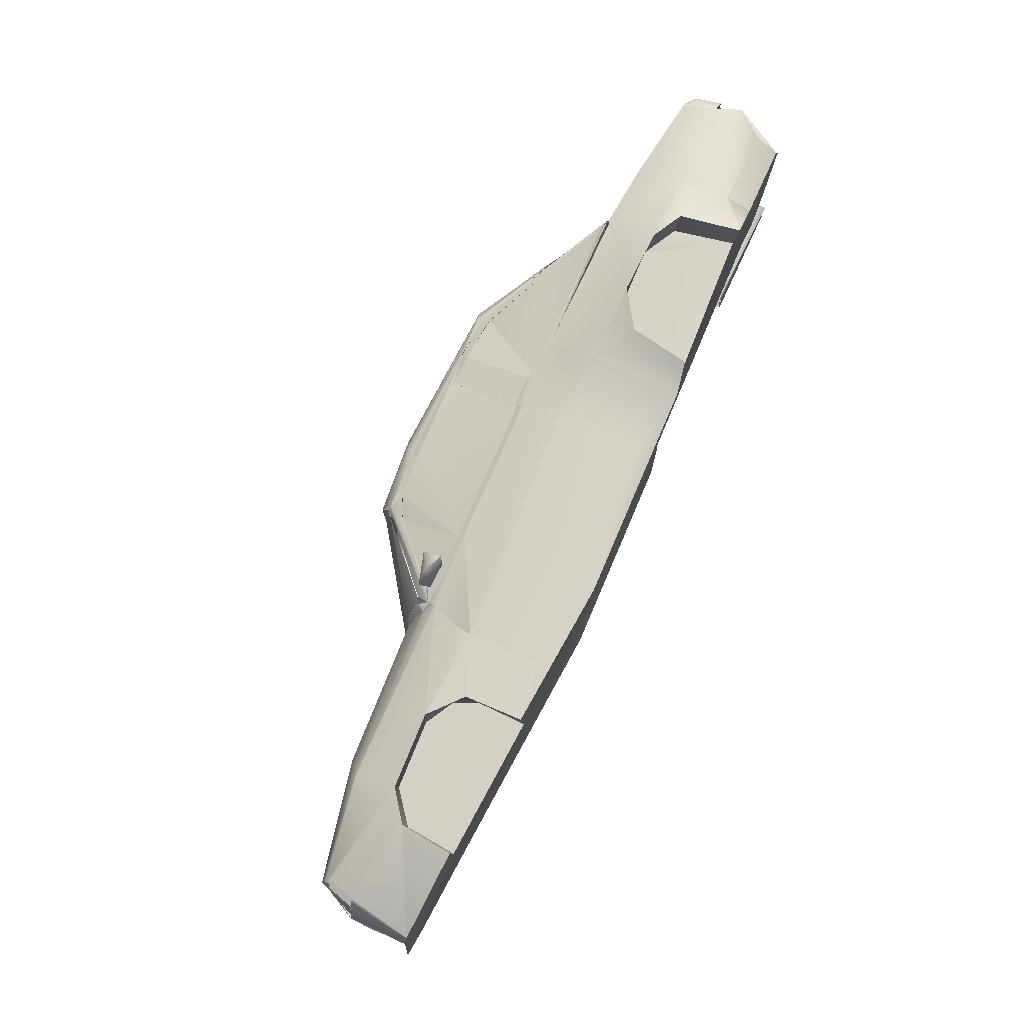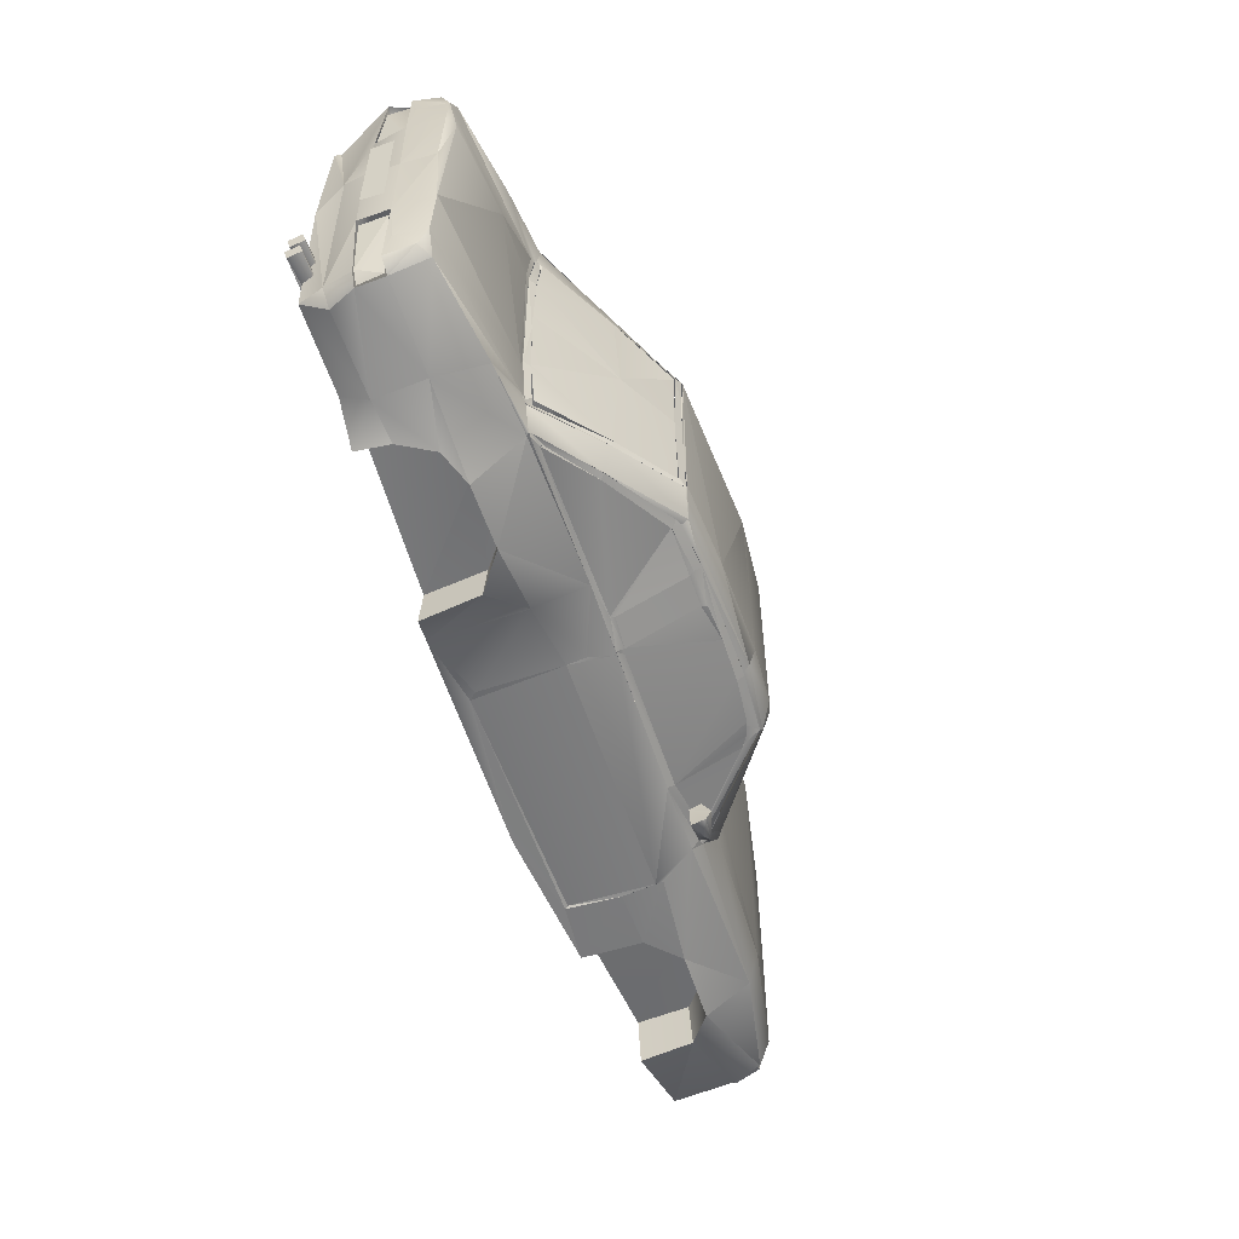
<metadata>
{"format":"obj","ext":"obj","renderer":"f3d","projection":"perspective","resolution":1024,"background":"white","views":[{"elev":78.5,"azim":-65.0,"up":"+Z"},{"elev":-55.2,"azim":108.9,"up":"+Z"}]}
</metadata>
<code>
o RegistrationPlateRear_Combined
v 2.908 0.5599 0.2572
v 2.911 0.6669 0.2576
v 2.908 0.5609 -0.2576
v 2.906 0.6665 -0.2577
v 1.349 1.413 8e-06
v 1.247 1.361 0.5999
v -0.4143 1.002 0.637
v 1.333 1.412 0.458
v 2.023 0.9556 0.6483
v -0.4655 1.002 0.3901
v 1.34 1.413 0.2561
v 2.083 0.9541 0.3689
v 0.1076 0.9233 0.8466
v 1.223 0.9548 0.8253
v 0.8592 0.943 0.83
v -1.836 0.321 0.7907
v -1.762 0.8081 0.7601
v 2.743 0.3036 0.7533
v 2.78 0.8685 0.7584
v -1.95 0.3076 0.01028
v -1.786 0.835 -0.002979
v 2.813 0.3 -0
v 2.898 0.8744 -0.002252
v -0.6333 0.2581 0.9537
v -0.3161 0.9549 0.7615
v -0.4928 1.002 1e-06
v 0.1165 0.1999 0.9437
v 1.24 0.2349 0.9178
v 1.985 0.9593 0.8131
v -1.216 0.9012 0.7787
v -1.373 0.2989 0.938
v 2.859 0.8693 0.6299
v -1.776 0.8367 0.6035
v 2.783 0.2984 0.6633
v 0.1031 1.412 0.5079
v -1.16 0.9623 0.6435
v 2.886 0.8789 0.4097
v 2.365 0.3 0.7826
v 2.318 0.9283 0.8042
v 2.4 0.951 0.3838
v -1.803 0.6443 0.7919
v 2.808 0.6933 0.8267
v 1.95 0.6926 0.9839
v -1.196 0.6845 0.9312
v -1.863 0.6358 0.5415
v 2.868 0.6876 0.7725
v -1.89 0.644 0.3337
v 2.365 0.6901 0.8617
v -0.8098 0.7017 0.9368
v -0.6442 0.5563 0.9443
v -1.347 0.5712 0.926
v -1.366 0.2896 0.6845
v -0.627 0.2424 0.7108
v -0.6253 0.4969 0.7061
v -1.344 0.5554 0.6857
v -0.6799 0.6169 0.7024
v -0.8288 0.6995 0.6973
v -1.183 0.6838 0.6888
v 1.628 0.7025 0.9844
v 1.438 0.5751 0.9886
v 2.191 0.2978 0.9155
v 2.119 0.6107 0.9526
v 1.39 0.2666 0.987
v 1.377 0.2668 0.7849
v 2.18 0.3113 0.728
v 1.415 0.5702 0.7931
v 1.584 0.7025 0.7894
v 1.914 0.7125 0.7868
v 2.104 0.6207 0.7539
v 1.242 0.6994 0.9042
v -0.3501 0.6704 0.9311
v 2.839 0.9089 0.3911
v -1.82 0.78 0.000481
v -1.795 0.7932 0.5841
v -1.801 0.7942 0.3327
v -1.741 0.7846 0.7739
v -1.904 0.3463 0.001806
v 1.328 1.42 0.4383
v -0.2729 0.9463 0.7827
v 0.1035 1.369 0.603
v 1.251 1.395 0.5797
v 0.4393 1.386 0.6152
v 1.053 1.381 0.605
v 2.036 0.9547 0.6241
v 1.973 0.9485 0.8168
v 2.855 0.8228 0.7367
v 2.854 0.5655 0.8367
v 2.87 0.5481 0.4106
v 2.356 0.434 0.8591
v 2.906 0.5594 0.001612
v 2.748 0.428 0.8299
v 2.835 0.4207 0.1511
v 0.5013 1.451 0.487
v 0.461 1.42 0.5952
v 0.1196 1.361 0.6217
v 1.65 1.162 0.704
v 1.675 1.199 0.5475
v -1.827 0.7811 0.2798
v 2.894 0.7007 0.409
v -1.765 0.7788 0.7697
v -1.779 0.6471 0.8126
v -0.3284 0.2982 0.9355
v -0.3297 0.7984 0.8897
v 0.9199 0.7384 0.897
v -0.2838 0.9064 0.8285
v 0.9192 0.3252 0.9104
v 0.8804 0.2917 0.9129
v -1.889 0.6598 0.2823
v -1.827 0.7738 0.294
v -1.877 0.6698 0.2916
v -1.874 0.6377 0.3326
v 2.845 0.6872 0.7621
v 2.81 0.5641 0.8296
v 2.87 0.6872 0.4041
v 2.845 0.5635 0.7718
v 2.878 0.7224 0.6259
v 2.063 0.9494 0.6135
v 2.11 0.952 0.3604
v 2.905 0.7127 -0.005095
v -0.1424 1.016 0.9254
v -0.2092 0.9647 0.8555
v -0.0529 0.9755 0.9376
v -0.058 1.071 0.8845
v -0.07065 0.9639 0.8186
v -0.07702 1.029 0.7849
v -0.1831 0.9936 0.7828
v -0.2232 1.023 0.858
v 0.1195 1.359 -0.6192
v 1.247 1.361 -0.5999
v -0.4143 1.002 -0.637
v 1.333 1.412 -0.458
v 2.023 0.9556 -0.6483
v -0.4655 1.002 -0.3901
v 1.34 1.413 -0.2561
v 2.082 0.9545 -0.3775
v 0.1069 0.9229 -0.8461
v 1.223 0.9548 -0.8253
v 0.8547 0.9429 -0.83
v -1.837 0.3216 -0.7905
v 2.771 0.2987 -0.7423
v 2.795 0.8661 -0.7555
v -0.6333 0.2581 -0.9537
v -0.3161 0.955 -0.7615
v 0.1153 0.2 -0.9438
v 1.24 0.2349 -0.9176
v 1.985 0.9593 -0.8131
v -1.2 0.9036 -0.7769
v -1.373 0.2998 -0.937
v -1.776 0.8367 -0.6038
v 0.1046 1.408 -0.5051
v -1.162 0.9622 -0.6416
v 2.883 0.8941 -0.3895
v 2.365 0.3 -0.7826
v 2.317 0.9291 -0.801
v 2.102 0.9554 -0.4366
v -1.803 0.6443 -0.7919
v 2.808 0.693 -0.8268
v 1.93 0.6977 -0.9859
v -1.196 0.6847 -0.9315
v -1.863 0.6358 -0.5415
v 2.869 0.6876 -0.7703
v -1.889 0.6442 -0.3343
v 2.365 0.6901 -0.8617
v -0.8098 0.7017 -0.9368
v -0.6442 0.5563 -0.9443
v -1.347 0.5709 -0.9264
v -1.366 0.2896 -0.6845
v -0.627 0.2424 -0.7107
v -0.6253 0.4969 -0.7061
v -1.344 0.5554 -0.6857
v -0.6799 0.6169 -0.7024
v -0.8288 0.6995 -0.6973
v -1.183 0.6838 -0.6888
v 1.61 0.6945 -0.985
v 1.426 0.5603 -0.99
v 2.189 0.2981 -0.9261
v 2.091 0.6329 -0.9569
v 2.172 0.4656 -0.9319
v 1.391 0.2624 -0.9934
v 1.377 0.2668 -0.7849
v 2.18 0.3113 -0.728
v 1.415 0.5702 -0.7931
v 1.584 0.7025 -0.7894
v 1.914 0.7125 -0.7868
v 2.104 0.6207 -0.7539
v 1.242 0.6994 -0.9042
v -0.3388 0.7176 -0.9263
v -1.795 0.7932 -0.5841
v -1.801 0.7941 -0.3327
v -1.743 0.7914 -0.7837
v 0.1757 1.431 -0.5024
v 1.328 1.418 -0.4384
v -0.2729 0.9463 -0.7827
v 0.1022 1.372 -0.6052
v 1.25 1.396 -0.5796
v 0.4383 1.387 -0.6164
v 1.053 1.381 -0.605
v 2.036 0.9548 -0.6241
v 1.973 0.9477 -0.8152
v 2.858 0.8248 -0.7325
v 2.807 0.5566 -0.8388
v 2.894 0.5573 -0.4176
v 2.347 0.436 -0.86
v 2.749 0.4291 -0.8302
v 2.801 0.4119 -0.7298
v 0.4569 1.451 -0.4972
v 0.4604 1.42 -0.5954
v 0.9191 1.444 -0.4749
v 1.65 1.162 -0.704
v 1.675 1.199 -0.5475
v -1.827 0.781 -0.2798
v 2.893 0.7053 -0.408
v 2.845 0.5587 -0.7716
v -1.765 0.7792 -0.7697
v -1.779 0.6471 -0.8126
v -0.3358 0.2859 -0.9428
v -0.3424 0.7537 -0.9174
v -0.3546 0.5516 -0.9335
v 0.8869 0.294 -0.9115
v 0.9099 0.8263 -0.8679
v 0.9191 0.7388 -0.8971
v -0.2813 0.9119 -0.824
v -0.3277 0.3 -0.9341
v 0.9213 0.3301 -0.9123
v -1.885 0.657 -0.2741
v -1.827 0.7738 -0.294
v -1.877 0.6628 -0.2895
v -1.874 0.6377 -0.3326
v 2.845 0.6872 -0.7621
v 2.87 0.6872 -0.4041
v 2.87 0.5566 -0.4122
v 2.857 0.8691 -0.6287
v 2.878 0.7216 -0.6273
v 2.063 0.95 -0.6137
v -0.2265 1.022 -0.8666
v -0.2092 0.9647 -0.8555
v -0.185 1.01 -0.7842
v -0.05243 0.9755 -0.9377
v -0.05046 1.046 -0.9247
v -0.07463 0.9636 -0.8015
v -0.07456 1.023 -0.7832
v -0.1381 1.008 -0.9281
v -0.06317 1.071 -0.8642
v 2.263 0.3344 -0.4858
v 2.903 0.3515 -0.4688
v 2.263 0.3506 -0.4208
v 2.903 0.3336 -0.4036
v 2.263 0.2856 -0.4045
v 2.903 0.2684 -0.4216
v 2.263 0.2693 -0.4695
v 2.903 0.2864 -0.4867
v 2.263 0.3344 -0.5852
v 2.903 0.3515 -0.5681
v 2.263 0.3506 -0.5202
v 2.903 0.3336 -0.503
v 2.263 0.2856 -0.5039
v 2.903 0.2684 -0.5209
v 2.263 0.2693 -0.5689
v 2.903 0.2864 -0.5861
v 0.1286 1.301 0.6507
v 0.8588 0.9674 0.7955
v 1.05 0.9694 0.8039
v 1.366 1.391 0.4379
v 2.044 0.9773 0.3835
v 0.07991 1.383 0.5149
v 0.07365 1.343 0.6095
v -0.2847 0.9986 0.7361
v 1.264 1.323 0.63
v 0.8508 1.351 0.6472
v 1.032 1.348 0.6379
v 0.09255 0.9529 0.8163
v -0.2072 0.9817 0.7733
v 1.022 0.9707 0.795
v 1.909 0.9775 0.8066
v 1.394 1.393 0.001447
v 2.012 0.9857 0.6154
v 2.056 0.975 0.05492
v -0.3791 1.026 0.6267
v -0.4599 1.022 7.9e-05
v -0.4372 1.022 0.3834
v 1.898 0.9912 0.7932
v -0.1978 1.002 0.7636
v 0.07573 1.267 0.6595
v 1.022 1.325 0.6509
v 0.862 1.324 0.6525
v 0.1997 1.327 0.6513
v 0.4292 1.351 0.647
v 0.6541 1.357 0.6428
v 1.673 1.238 0.001286
v 1.679 1.207 0.5212
v 1.631 1.14 0.7205
v 0.1286 1.301 -0.6508
v 0.8588 0.9674 -0.7956
v 1.365 1.391 -0.4379
v 2.046 0.9765 -0.3638
v 0.07523 1.391 -0.506
v 0.07365 1.343 -0.6095
v -0.2847 0.9986 -0.7361
v 1.264 1.323 -0.6295
v 0.8508 1.351 -0.6472
v 1.032 1.348 -0.6379
v 0.09256 0.9529 -0.8163
v -0.2072 0.9817 -0.7733
v 1.026 0.967 -0.7969
v 1.909 0.9775 -0.8066
v 2.012 0.9857 -0.6154
v -0.3791 1.026 -0.6267
v -0.4372 1.022 -0.3834
v 1.898 0.9912 -0.7932
v -0.1978 1.002 -0.7636
v 0.07573 1.267 -0.6595
v 1.019 0.9919 -0.7929
v 1.022 1.325 -0.6509
v 0.862 1.324 -0.6525
v 0.1997 1.327 -0.6513
v 0.4292 1.351 -0.647
v 0.6541 1.357 -0.6428
v 1.687 1.203 -0.5233
v 1.631 1.14 -0.7205
v -0.634 0.2449 0.9733
v -1.371 0.2921 0.9492
v -1.816 0.6418 0.7907
v -1.741 0.7846 0.7739
v -1.78 0.7778 0.7686
v -1.779 0.6471 0.8126
v -1.802 0.7908 0.3346
v -1.874 0.6377 0.3326
v -1.862 0.6377 0.5421
v -1.795 0.7908 0.584
v 2.821 0.6874 0.8248
v 2.81 0.5641 0.8296
v 2.87 0.6872 0.4041
v 2.846 0.5632 0.7615
v 2.87 0.5566 0.4122
v -0.634 0.2449 -0.9733
v -1.371 0.2921 -0.9492
v -1.816 0.6418 -0.7911
v -1.741 0.7846 -0.7739
v -1.78 0.7776 -0.7679
v -1.779 0.6471 -0.8126
v -1.802 0.7908 -0.3346
v -1.874 0.6377 -0.3326
v -1.862 0.6377 -0.5421
v -1.795 0.7908 -0.584
v 2.821 0.6874 -0.8248
v 2.81 0.5641 -0.8296
v 2.87 0.6872 -0.4041
v 2.846 0.5632 -0.7615
v 2.87 0.5566 -0.4122
v 0.1193 1.363 0.6234
v 1.349 1.413 0.001589
v 1.24 1.365 0.6033
v -0.4143 1.002 0.637
v 1.33 1.412 0.4563
v 2.034 0.9614 0.6487
v -0.4656 1.002 0.3901
v 1.339 1.413 0.2593
v 2.083 0.9545 0.3692
v 0.107 0.9213 0.8439
v 1.242 0.9534 0.8217
v 0.09027 1.278 0.6546
v 0.8544 0.943 0.83
v 0.8573 0.9789 0.804
v 1.37 1.396 0.4248
v 1.373 1.393 0.4385
v 2.046 0.9772 0.3632
v 0.07735 1.387 0.5115
v 0.07386 1.33 0.6037
v -0.2987 1.001 0.7145
v -0.4928 1.002 7e-06
v 1.98 0.9612 0.8287
v 0.1047 1.408 0.5051
v 1.259 1.326 0.6336
v 0.8472 1.345 0.6395
v 1.032 1.346 0.6361
v 0.0942 0.9535 0.8176
v -0.2076 0.9844 0.7773
v 1.028 0.9756 0.8078
v 1.91 0.9787 0.8062
v 1.393 1.392 0.001495
v 1.993 0.9688 0.6086
v 2.055 0.974 -0.05596
v -0.3791 1.026 0.6267
v -0.4609 1.024 9e-06
v -0.4372 1.022 0.3834
v 1.284 1.351 0.6114
v 1.898 0.9912 0.7932
v -0.1978 1.002 0.7636
v -0.2758 0.9495 0.7854
v -0.3197 0.9583 0.7563
v 0.1811 1.323 0.6517
v -0.2642 1.014 0.7286
v 0.1035 1.369 0.603
v 0.07574 1.352 0.5883
v 1.019 0.9919 0.7929
v 0.8289 0.9689 0.8057
v 1.015 1.381 0.6052
v 1.022 1.325 0.6509
v 0.862 1.324 0.6525
v 2.011 0.975 0.5885
v 2.009 0.9685 0.6479
v 1.98 0.9678 0.8116
v 0.4248 1.386 0.6178
v 0.4292 1.351 0.647
v 0.6541 1.357 0.6428
v 1.646 1.161 0.7013
v 1.675 1.199 0.5475
v 1.679 1.207 0.5212
v 1.631 1.14 0.7205
v -1.819 0.7792 0.000562
v -1.885 0.6577 -0.09286
v -1.825 0.7802 0.154
v -1.886 0.6587 0.1556
v -1.827 0.7756 0.293
v -1.883 0.6604 0.2874
v -1.872 0.6522 -0.2849
v 0.1194 1.363 -0.6235
v 1.24 1.365 -0.603
v -0.4143 1.002 -0.637
v 1.333 1.412 -0.4582
v 2.025 0.9583 -0.6488
v -0.4655 1.002 -0.3901
v 1.329 1.413 -0.442
v 2.082 0.9544 -0.3776
v 0.1078 0.9212 -0.8438
v 1.242 0.9534 -0.8217
v 0.09034 1.278 -0.6543
v 0.8727 0.9447 -0.831
v 0.8573 0.9788 -0.8038
v 1.369 1.396 -0.4225
v 1.373 1.392 -0.438
v 2.044 0.9773 -0.3835
v 0.07721 1.388 -0.509
v 0.07519 1.33 -0.6025
v -0.2986 1.001 -0.7145
v 1.98 0.9612 -0.8287
v 0.1047 1.408 -0.5051
v 1.259 1.326 -0.6334
v 0.8472 1.345 -0.6395
v 1.032 1.346 -0.636
v 0.09443 0.9531 -0.8172
v -0.2073 0.9829 -0.7752
v 1.028 0.9734 -0.8056
v 1.91 0.9787 -0.8062
v 1.993 0.9688 -0.6086
v -0.3791 1.026 -0.6267
v -0.4372 1.022 -0.3834
v 1.284 1.351 -0.6114
v 1.898 0.9912 -0.7932
v -0.1978 1.002 -0.7636
v -0.2752 0.9501 -0.7869
v -0.3198 0.9588 -0.757
v 0.1802 1.321 -0.649
v -0.2642 1.014 -0.7286
v 0.1035 1.369 -0.603
v 0.07574 1.352 -0.5883
v 1.019 0.9919 -0.7929
v 0.8289 0.9689 -0.8057
v 1.015 1.381 -0.6052
v 1.022 1.325 -0.6509
v 0.862 1.324 -0.6525
v 2.011 0.975 -0.5885
v 2.036 0.9531 -0.6236
v 1.98 0.9678 -0.8116
v 0.4248 1.386 -0.6178
v 0.4292 1.351 -0.647
v 0.6541 1.357 -0.6428
v 1.646 1.161 -0.7013
v 1.675 1.199 -0.5475
v 1.679 1.207 -0.5212
v 1.631 1.14 -0.7205
v -1.825 0.7802 -0.154
v -1.827 0.7756 -0.2931
v -1.882 0.6623 -0.2869
v -1.895 0.4744 0.2576
v -1.898 0.5799 0.2577
v -1.895 0.4733 -0.2572
v -1.893 0.5803 -0.2576
g RegistrationPlateRear_Combined_Combined
f 78 81 8
f 71 49 50
f 53 57 52
f 82 83 94
f 39 29 85
f 110 108 47
f 105 25 30
f 30 44 49
f 65 64 22
f 363 362 378
f 127 123 125
f 195 192 131
f 121 127 126
f 168 167 172
f 181 180 184
f 89 91 87
f 219 224 145
f 207 195 197
f 146 154 199
f 162 226 189
f 143 222 147
f 147 222 164
f 24 27 102
f 330 333 332
f 53 54 57
f 56 57 54
f 57 58 55
f 55 52 57
f 66 64 68
f 68 67 66
f 65 69 68
f 64 65 68
f 70 28 63
f 60 59 70
f 70 63 60
f 48 43 62
f 16 31 51
f 102 27 107
f 27 28 107
f 28 106 107
f 83 6 81
f 81 94 83
f 59 43 85
f 85 14 59
f 14 70 59
f 46 99 116
f 32 46 116
f 75 98 109
f 75 109 47
f 109 110 47
f 49 71 103
f 103 105 49
f 105 30 49
f 14 15 104
f 106 104 107
f 138 220 221
f 27 24 53
f 28 27 64
f 27 53 64
f 20 22 53
f 22 34 65
f 65 34 38
f 20 53 52
f 53 22 64
f 18 38 34
f 38 61 65
f 64 63 28
f 9 117 84
f 452 435 451
f 164 217 165
f 216 144 142
f 167 170 172
f 169 168 172
f 172 171 169
f 173 172 170
f 183 184 182
f 181 184 185
f 180 182 184
f 186 174 175
f 179 145 175
f 145 186 175
f 177 158 163
f 62 89 48
f 148 139 166
f 448 438 418
f 145 144 219
f 144 216 219
f 16 41 45
f 129 197 195
f 197 196 207
f 158 174 199
f 174 186 137
f 199 174 137
f 161 200 233
f 200 232 233
f 212 161 233
f 162 225 227
f 226 211 189
f 162 227 226
f 164 159 147
f 217 164 222
f 220 138 137
f 221 224 219
f 104 70 14
f 168 142 144
f 145 179 180
f 168 144 180
f 144 145 180
f 167 168 20
f 168 180 22
f 181 176 153
f 180 181 22
f 22 20 168
f 140 22 181
f 181 153 140
f 234 132 198
f 77 20 16
f 200 141 232
f 389 361 350
f 381 407 401
f 387 406 409
f 360 379 378
f 379 402 387
f 442 451 450
f 451 427 450
f 451 435 454
f 445 469 470
f 449 468 464
f 426 444 436
f 391 350 361
f 464 444 449
f 429 428 458
f 392 369 389
f 369 390 389
f 4 1 2
f 4 3 1
f 200 161 157
f 237 236 240
f 151 133 130
f 66 60 63
f 347 349 348
f 86 32 19
f 156 139 160
f 172 164 171
f 50 54 24
f 366 358 382
f 178 181 185
f 21 36 151
f 194 150 191
f 95 82 94
f 473 474 416
f 207 206 208
f 162 77 47
f 212 152 23
f 72 23 152
f 37 119 23
f 105 79 25
f 202 213 231
f 105 13 79
f 142 168 169
f 92 22 205
f 12 118 135
f 16 51 101
f 121 126 124
f 122 123 120
f 125 123 124
f 235 236 237
f 209 129 195
f 443 426 428
f 68 59 67
f 41 16 101
f 250 251 249
f 401 355 381
f 223 218 187
f 89 62 61
f 88 92 90
f 397 405 374
f 34 92 18
f 140 204 205
f 165 169 171
f 54 50 56
f 206 93 208
f 78 134 192
f 111 75 47
f 19 42 86
f 6 96 81
f 78 11 5
f 218 223 216
f 143 193 222
f 356 385 384
f 193 136 222
f 42 87 113
f 114 88 99
f 243 239 235
f 238 242 239
f 240 243 241
f 126 127 125
f 252 253 259
f 256 257 255
f 258 259 257
f 254 255 253
f 244 245 251
f 246 247 245
f 248 249 247
f 33 36 21
f 348 345 347
f 334 332 333
f 377 388 389
f 218 165 217
f 389 388 361
f 381 408 407
f 387 402 406
f 360 371 379
f 467 459 439
f 379 371 402
f 370 447 422
f 382 358 424
f 160 162 228
f 473 416 410
f 437 433 367
f 354 365 364
f 356 384 370
f 373 386 352
f 451 417 427
f 445 421 469
f 381 355 400
f 449 471 468
f 426 443 444
f 464 436 444
f 139 156 215
f 150 35 191
f 222 136 187 217
f 220 137 186 221
f 452 419 446 435
f 219 223 187 221
f 85 43 48 39
f 35 80 95
f 357 354 364
f 236 238 240
f 96 29 9 97
f 147 151 130 143
f 127 120 123
f 142 165 218 216
f 203 153 176 178
f 46 32 86
f 166 215 190 159
f 139 215 166
f 224 221 186 145
f 328 329 326 327
f 141 154 234
f 217 187 218
f 216 223 219
f 157 161 229
f 235 239 242
f 234 198 135 155
f 117 40 118
f 138 221 187 136
f 117 118 12 84
f 15 13 71 104
f 399 398 375 374
f 132 146 209 210
f 394 368 350 393
f 406 386 373 409
f 62 43 68 69
f 453 427 417
f 469 420 431 470
f 86 42 46
f 52 31 16 20
f 163 154 141 157
f 116 99 37 32
f 61 38 89
f 188 149 190 214
f 455 456 433 437
f 71 50 24 102
f 421 445 463
f 434 417 451 454
f 374 375 397
f 459 440 439
f 475 477 478 476
f 257 259 253 255
f 3 4 2 1
f 205 204 201 213
f 26 133 151 36
f 363 396 362
f 188 189 21 149
f 97 8 81 96
f 77 162 160 139
f 203 201 204
f 93 206 191 35
f 170 167 148 166
f 60 66 67 59
f 202 231 230 212
f 177 185 184 158
f 183 182 175 174
f 175 182 180 179
f 428 425 441 458
f 119 212 23
f 190 147 159
f 149 21 151
f 445 462 463
f 163 157 201 203
f 77 139 20
f 205 22 140
f 348 346 345
f 37 23 72
f 141 200 157
f 213 202 205
f 40 117 32 72
f 30 25 7 36
f 164 172 173 159
f 21 211 73
f 47 108 225 162
f 164 165 171
f 64 66 63
f 178 176 181
f 165 142 169
f 191 206 207 194
f 208 192 195 207
f 78 5 134
f 199 154 163 158
f 196 128 194 207
f 195 131 210 209
f 243 237 241
f 358 366 400 355
f 474 411 416
f 31 52 55 51
f 118 40 155
f 212 230 229 161
f 62 69 65 61
f 99 46 112 114
f 228 162 189
f 105 103 71 13
f 232 234 155 152
f 135 118 155
f 155 40 152
f 234 232 141
f 87 42 48 89
f 154 146 132 234
f 184 183 174 158
f 240 238 239 243
f 139 148 167 20
f 94 93 35 95
f 17 100 76
f 457 443 429
f 51 44 76 101
f 340 337 339 338
f 36 7 10
f 123 122 124
f 9 29 39 117
f 73 98 21
f 17 33 74 100
f 212 119 90 202
f 19 39 48 42
f 32 37 72
f 173 170 166 159
f 87 91 18
f 87 18 92 88
f 49 44 58 57
f 51 55 58 44
f 92 205 202 90
f 33 17 30 36
f 177 163 203 178
f 372 437 367
f 117 39 19
f 18 91 89 38
f 124 122 121
f 34 22 92
f 74 33 21 75
f 57 56 49
f 68 43 59
f 416 415 414 410
f 459 418 438 440
f 24 54 53
f 147 190 149 151
f 208 93 78
f 461 460 457 429
f 241 237 240
f 90 119 99 88
f 411 413 415 416
f 432 382 424
f 98 75 21
f 115 87 88
f 45 111 47
f 115 113 87
f 112 46 42
f 37 99 119
f 423 351 380 430
f 40 72 152
f 44 30 17 76
f 19 32 117
f 36 10 26
f 125 124 126
f 120 127 121 122
f 249 251 245 247
f 252 254 253
f 258 252 259
f 244 246 245
f 256 258 257
f 208 78 192
f 56 50 49
f 246 248 247
f 254 256 255
f 248 250 249
f 250 244 251
f 236 235 242 238
f 107 104 71 102
f 417 465 466 453
f 459 467 466 465
f 343 342 341 344
f 442 441 425 451
f 45 47 77 16
f 325 323 324 322
f 322 324 329 328
f 424 463 462 432
f 330 331 333
f 233 232 152 212
f 140 153 203 204
f 461 439 440 460
f 429 443 428
f 185 177 178
f 235 237 243
f 417 434 456 455
f 438 448 468 471
f 364 380 351 357
f 410 472 473
f 384 447 370
f 431 420 423 430
f 378 362 360
f 363 378 395
f 367 394 393 372
f 383 385 356 353
f 377 389 359 376
f 390 369 383 353
f 368 392 389 350
f 395 398 399 363
f 362 396 376 359
f 81 78 93 94
f 397 375 373 352
f 446 419 422 447
f 106 28 70 104
f 337 343 344 339
f 350 391 404 403
f 404 405 397 403
f 407 408 365 354
f 21 189 211
f 414 412 410
f 476 478 477
f 476 477 475
g RegistrationPlateRear_Combined_Glass
f 271 283 282
f 281 291 274
f 318 295 306
f 293 317 314
f 310 302 303
f 289 263 290
f 272 271 282
f 268 270 284
f 262 274 291
f 268 262 291
f 267 266 278
f 278 266 265
f 286 260 271
f 269 288 285
f 287 286 271
f 310 311 302
f 299 313 301
f 305 304 319
f 319 304 299
f 319 309 305
f 307 296 297
f 298 307 297
f 302 292 315
f 315 316 302
f 317 300 314
f 302 311 292
f 295 318 289
f 308 296 307
f 279 296 308
f 299 304 312 313
f 290 276 264 289
f 287 271 261 288
f 268 284 273 262
f 293 302 316 317
f 289 264 277
f 277 295 289
f 271 260 283
f 294 275 289 318
f 265 296 279 280
f 280 278 265
f 275 263 289
f 261 285 288
l 320 321
l 335 336

</code>
